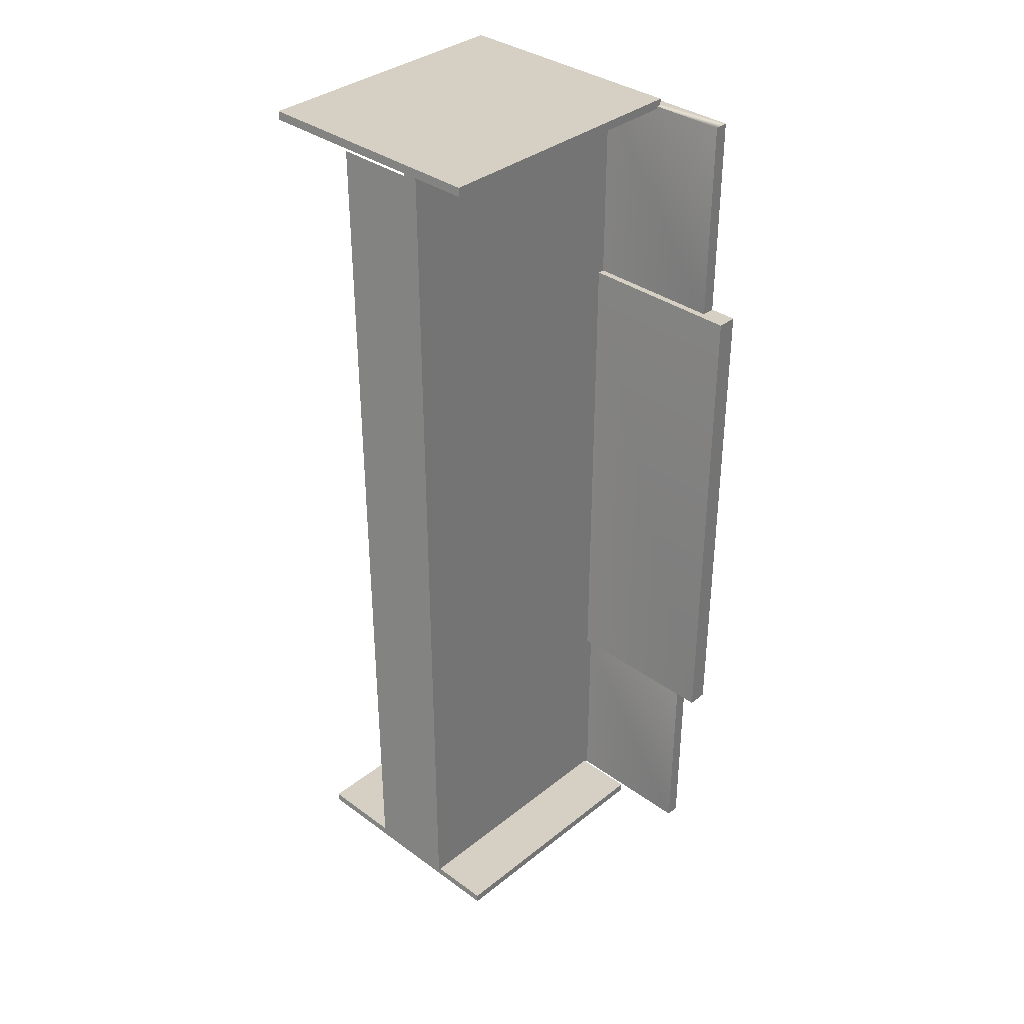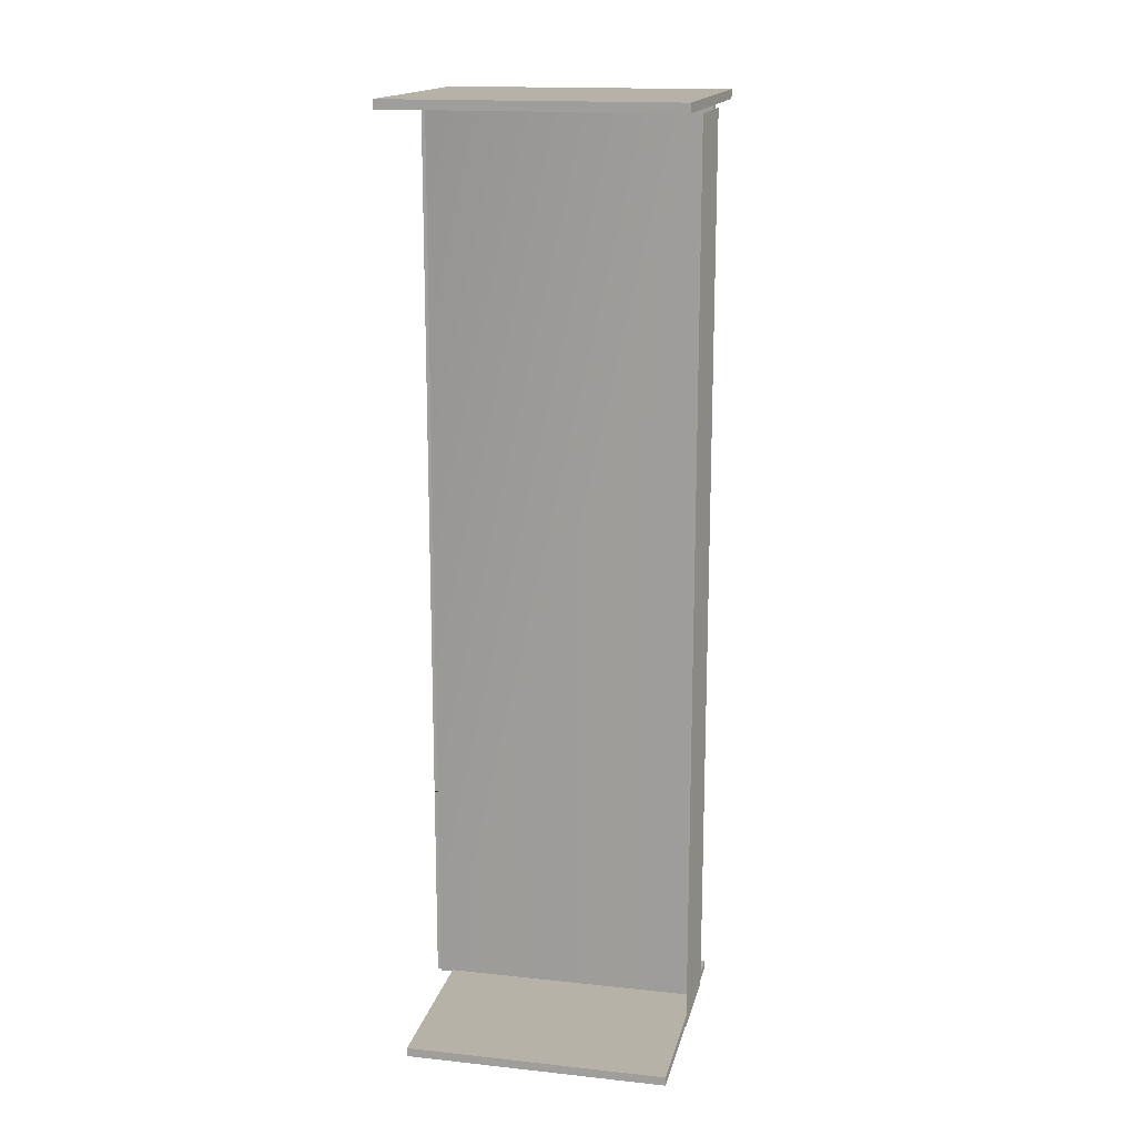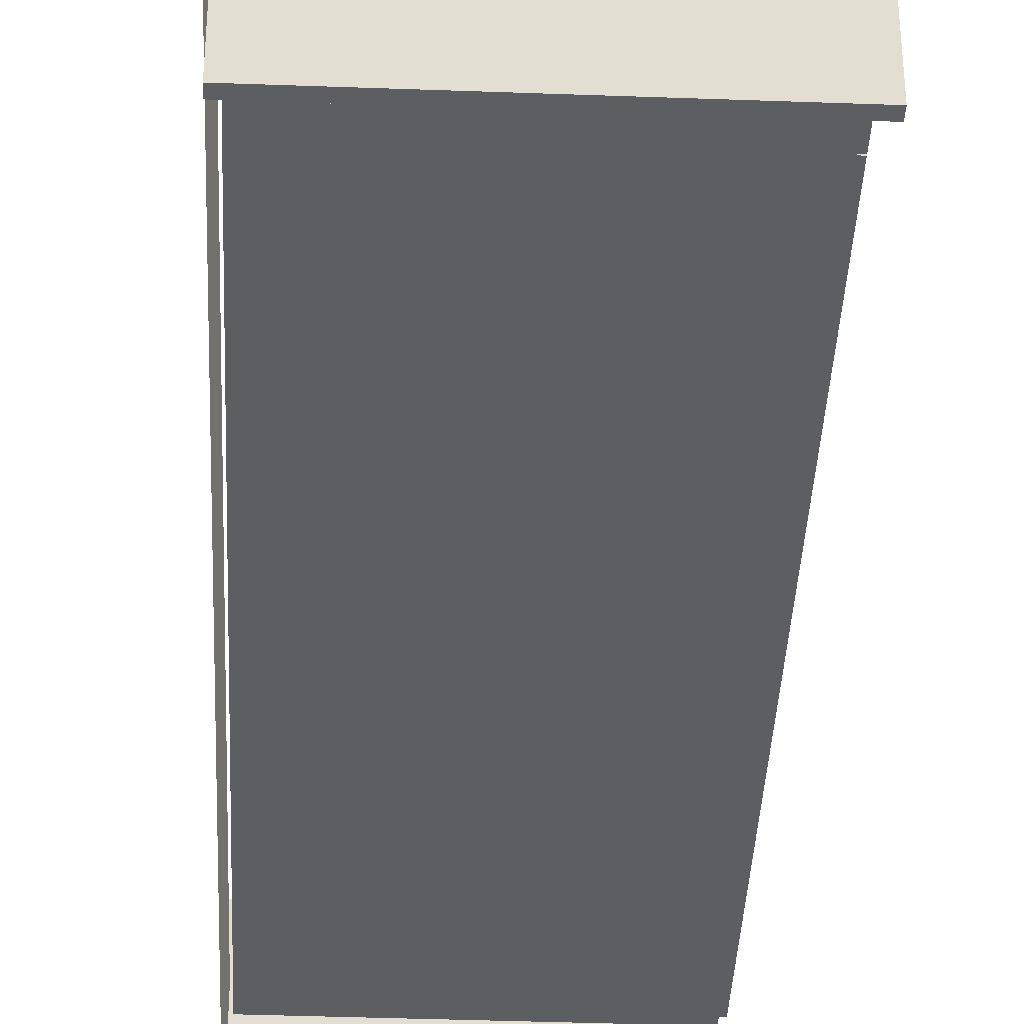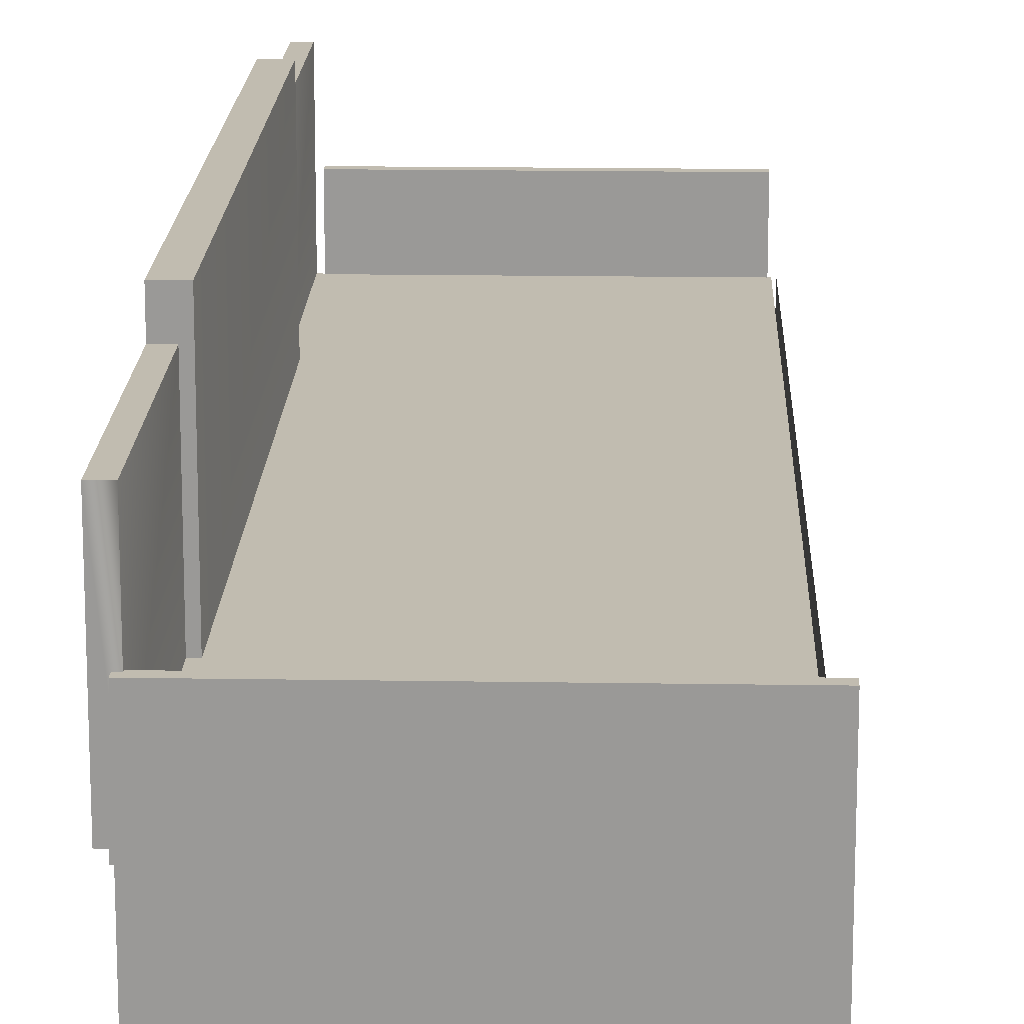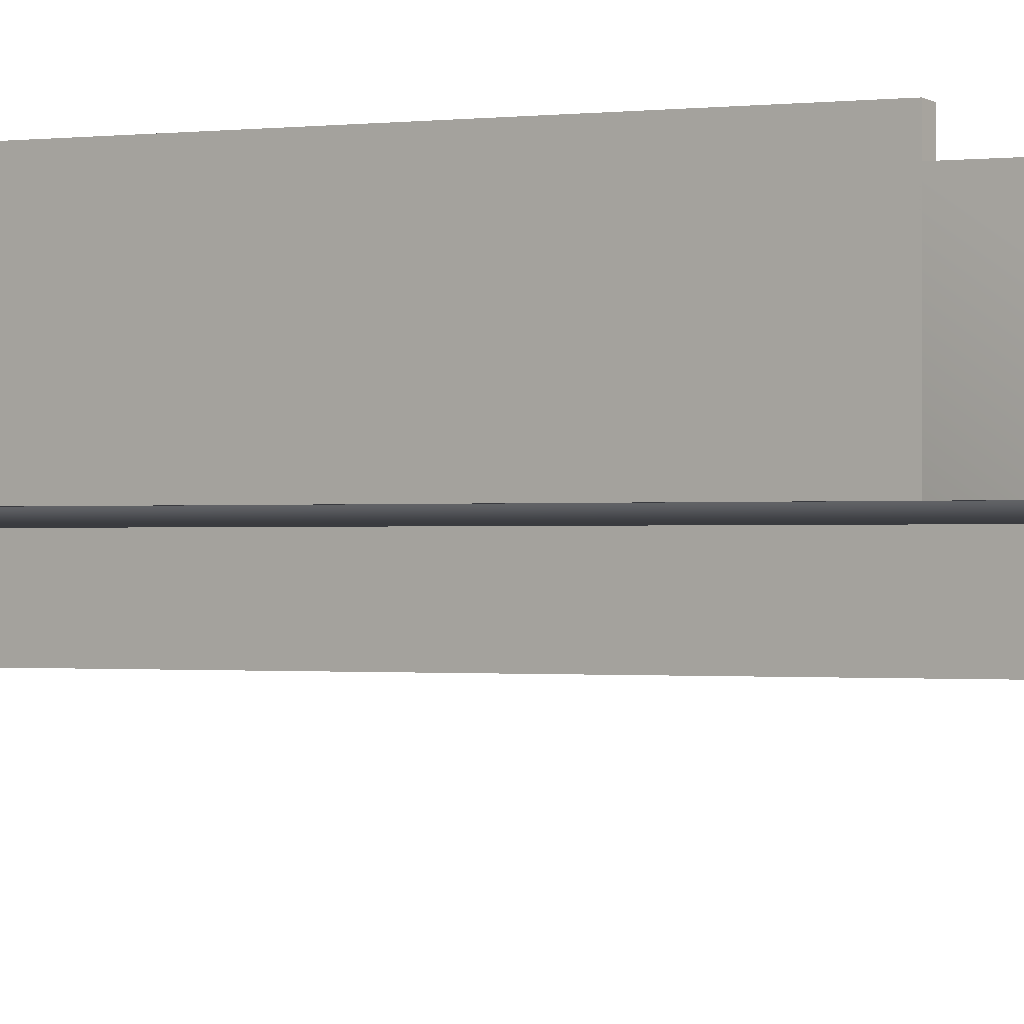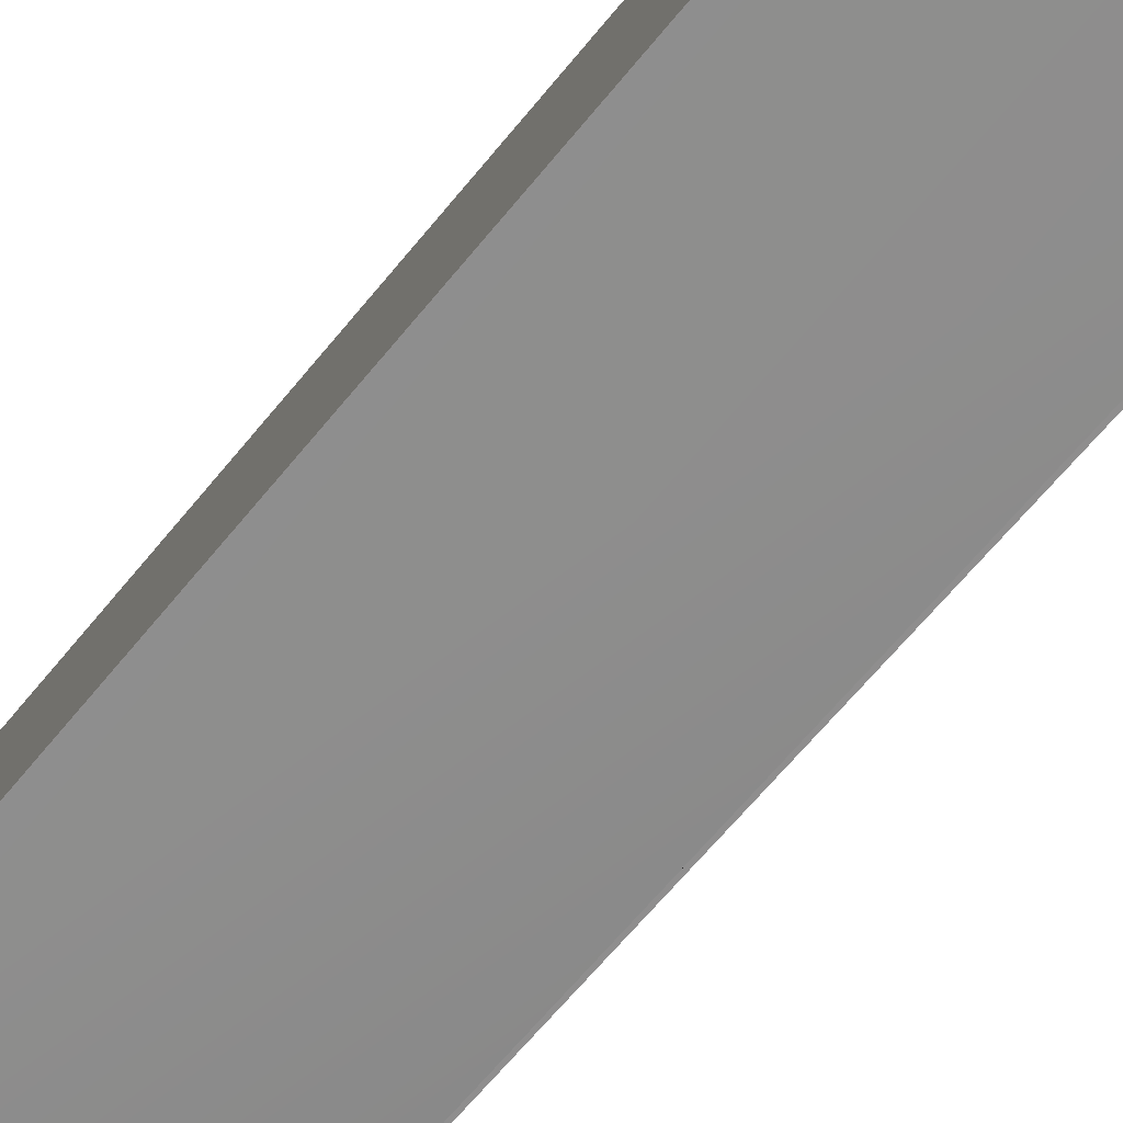
<metadata>
{"format":"obj","ext":"obj","renderer":"f3d","projection":"perspective","resolution":1024,"background":"white","views":[{"elev":35.5,"azim":133.8,"up":"+Z"},{"elev":16.1,"azim":12.4,"up":"+Z"},{"elev":-38.8,"azim":177.4,"up":"+Y"},{"elev":16.6,"azim":1.9,"up":"+Y"},{"elev":-0.7,"azim":-66.4,"up":"+Y"},{"elev":-65.0,"azim":140.9,"up":"+Y"}]}
</metadata>
<code>
g Box13
v -7.118 -9.902 -26.32
v -7.118 4.12 -26.32
v 7.668 4.12 -26.33
v 7.668 -9.902 -26.33
v -7.118 -9.902 -25.82
v 7.668 -9.902 -25.82
v 7.668 4.12 -25.82
v -7.118 4.12 -25.82
v -7.118 -9.902 -26.32
v 7.668 -9.902 -26.33
v 7.668 -9.902 -25.82
v -7.118 -9.902 -25.82
v 7.668 -9.902 -26.33
v 7.668 4.12 -26.33
v 7.668 4.12 -25.82
v 7.668 -9.902 -25.82
v 7.668 4.12 -26.33
v -7.118 4.12 -26.32
v -7.118 4.12 -25.82
v 7.668 4.12 -25.82
v -7.118 4.12 -26.32
v -7.118 -9.902 -26.32
v -7.118 -9.902 -25.82
v -7.118 4.12 -25.82
v -8.169 0.1121 -14.42
v -8.169 8.35 -14.42
v -8.174 8.35 -26.04
v -8.174 0.1121 -26.04
v -7.404 0.1121 -14.42
v -7.408 0.1121 -26.04
v -7.408 8.35 -26.04
v -7.404 8.35 -14.42
v -8.169 0.1121 -14.42
v -8.174 0.1121 -26.04
v -7.408 0.1121 -26.04
v -7.404 0.1121 -14.42
v -8.174 0.1121 -26.04
v -8.174 8.35 -26.04
v -7.408 0.1121 -26.04
v -8.174 8.35 -26.04
v -8.169 8.35 -14.42
v -7.404 8.35 -14.42
v -7.408 8.35 -26.04
v -8.169 8.35 -14.42
v -7.404 0.1121 -14.42
v -8.159 0.1121 14.42
v -8.159 9.901 14.42
v -8.169 9.901 -14.36
v -8.169 0.1121 -14.36
v -7.011 0.1121 14.42
v -7.021 0.1121 -14.36
v -7.021 9.901 -14.36
v -7.011 9.901 14.42
v -8.159 0.1121 14.42
v -8.169 0.1121 -14.36
v -7.021 0.1121 -14.36
v -7.011 0.1121 14.42
v -8.169 0.1121 -14.36
v -8.169 9.901 -14.36
v -7.021 0.1121 -14.36
v -8.169 9.901 -14.36
v -8.159 9.901 14.42
v -7.011 9.901 14.42
v -7.021 9.901 -14.36
v -8.159 9.901 14.42
v -8.159 0.1121 14.42
v -7.011 0.1121 14.42
v -7.011 9.901 14.42
v -8.154 0.1121 25.96
v -8.154 8.35 25.96
v -8.159 8.35 14.34
v -8.159 0.1121 14.34
v -7.389 0.1121 25.96
v -7.393 0.1121 14.34
v -7.393 8.35 14.34
v -7.389 8.35 25.96
v -8.154 0.1121 25.96
v -8.159 0.1121 14.34
v -7.393 0.1121 14.34
v -7.389 0.1121 25.96
v -8.159 8.35 14.34
v -7.393 0.1121 14.34
v -8.159 8.35 14.34
v -8.154 8.35 25.96
v -7.389 8.35 25.96
v -7.393 8.35 14.34
v -8.154 8.35 25.96
v -8.154 0.1121 25.96
v -7.389 0.1121 25.96
v -7.648 -9.902 25.83
v -7.648 4.12 25.83
v 8.173 4.12 25.82
v 8.173 -9.902 25.82
v -7.648 -9.902 26.33
v 8.173 -9.902 26.32
v 8.173 4.12 26.32
v -7.648 4.12 26.33
v -7.648 -9.902 25.83
v 8.173 -9.902 25.82
v 8.173 -9.902 26.32
v -7.648 -9.902 26.33
v 8.173 -9.902 25.82
v 8.173 4.12 25.82
v 8.173 4.12 26.32
v 8.173 -9.902 26.32
v 8.173 4.12 25.82
v -7.648 4.12 25.83
v -7.648 4.12 26.33
v 8.173 4.12 26.32
v -7.648 4.12 25.83
v -7.648 -9.902 25.83
v -7.648 -9.902 26.33
v -7.648 4.12 26.33
v -7.822 0.5431 25.86
v 7.812 0.5431 25.85
v -7.842 0.5431 -25.91
v 7.793 0.5431 -25.92
v 7.793 -0.3103 -25.92
v 7.812 -0.3103 25.85
v -7.842 -0.3103 -25.91
v -7.822 -0.3103 25.86
v 7.793 0.5431 -25.92
v 7.812 0.5431 25.85
v 7.793 -0.3103 -25.92
v 7.812 -0.3103 25.85
v -7.842 0.5431 -25.91
v 7.793 0.5431 -25.92
v -7.842 -0.3103 -25.91
v 7.793 -0.3103 -25.92
v -7.822 0.5431 25.86
v -7.842 0.5431 -25.91
v 7.812 0.5431 25.85
v -7.822 0.5431 25.86
v 7.812 -0.3103 25.85
v -7.822 -0.3103 25.86
v 7.965 -1.992 25.53
v 7.965 -4.671 25.53
v 7.956 -1.992 2.14
v 7.956 -4.671 2.14
v 7.946 -1.992 -25.51
v 7.946 -4.671 -25.51
v 7.965 0.686 25.53
v 7.956 0.686 2.14
v 7.946 0.686 -25.51
f 3 1 2
f 1 3 4
f 7 5 6
f 5 7 8
f 11 9 10
f 9 11 12
f 15 13 14
f 13 15 16
f 19 17 18
f 17 19 20
f 23 21 22
f 21 23 24
f 27 25 26
f 25 27 28
f 31 29 30
f 29 31 32
f 35 33 34
f 33 35 36
f 31 37 38
f 37 31 39
f 42 40 41
f 40 42 43
f 45 44 25
f 44 45 32
f 48 46 47
f 46 48 49
f 52 50 51
f 50 52 53
f 56 54 55
f 54 56 57
f 52 58 59
f 58 52 60
f 63 61 62
f 61 63 64
f 67 65 66
f 65 67 68
f 71 69 70
f 69 71 72
f 75 73 74
f 73 75 76
f 79 77 78
f 77 79 80
f 75 72 81
f 72 75 82
f 85 83 84
f 83 85 86
f 89 87 88
f 87 89 76
f 92 90 91
f 90 92 93
f 96 94 95
f 94 96 97
f 100 98 99
f 98 100 101
f 104 102 103
f 102 104 105
f 108 106 107
f 106 108 109
f 112 110 111
f 110 112 113
f 116 114 115
f 115 117 116
f 120 118 119
f 119 121 120
f 124 122 123
f 123 125 124
f 128 126 127
f 127 129 128
f 121 130 131
f 131 120 121
f 134 132 133
f 133 135 134
f 138 136 137
f 137 139 138
f 140 138 139
f 139 141 140
f 143 142 136
f 136 138 143
f 144 143 138
f 138 140 144

</code>
